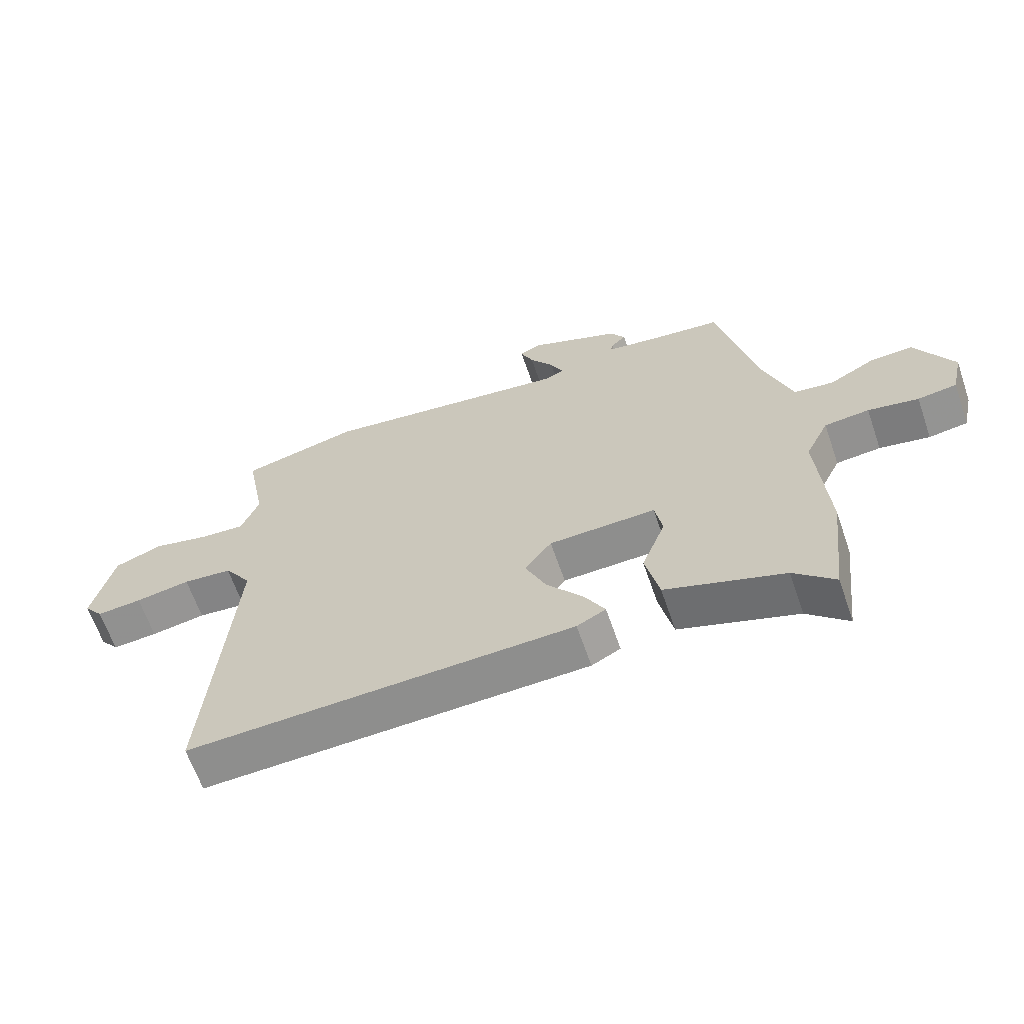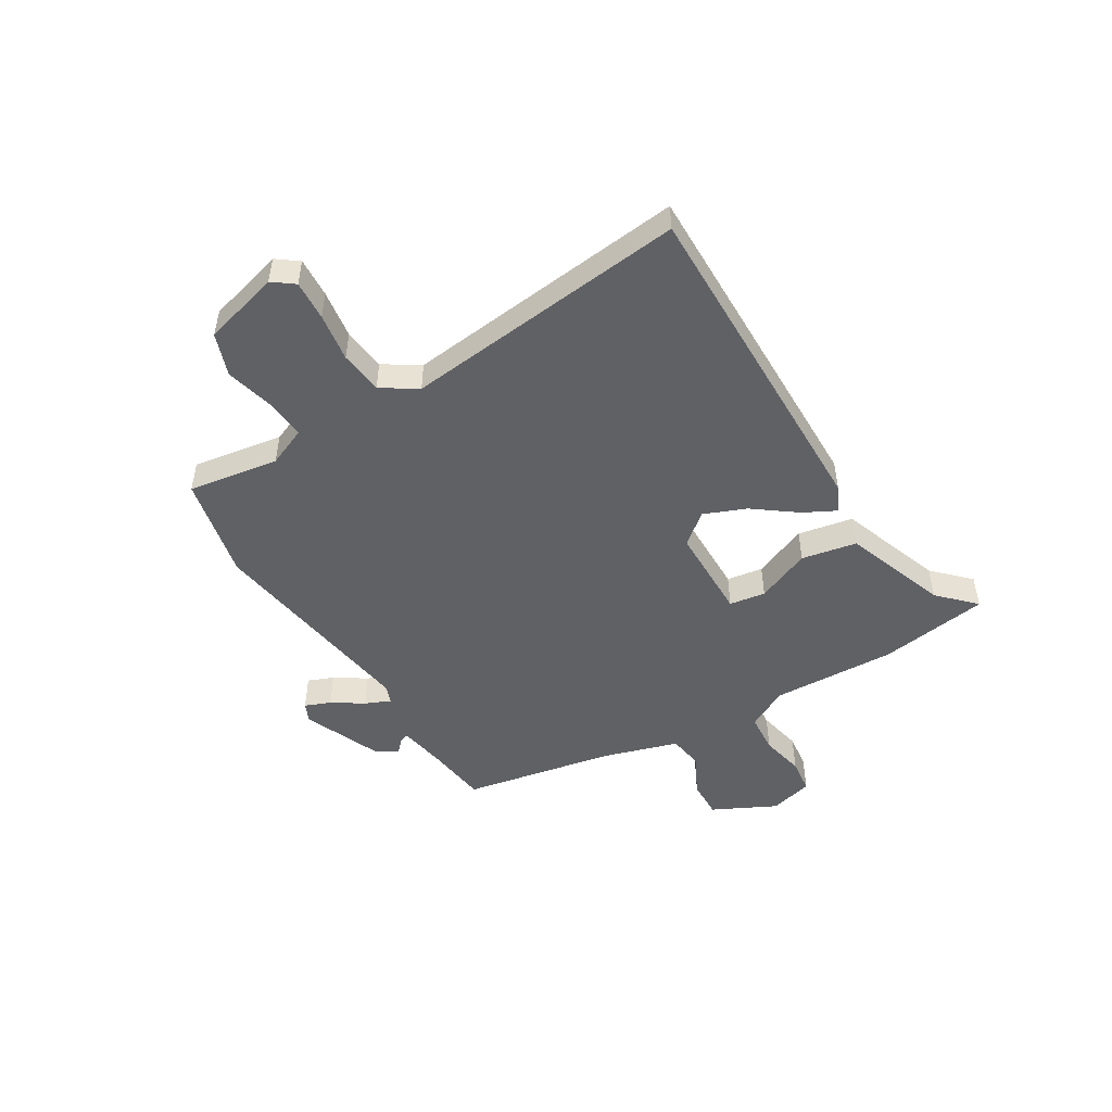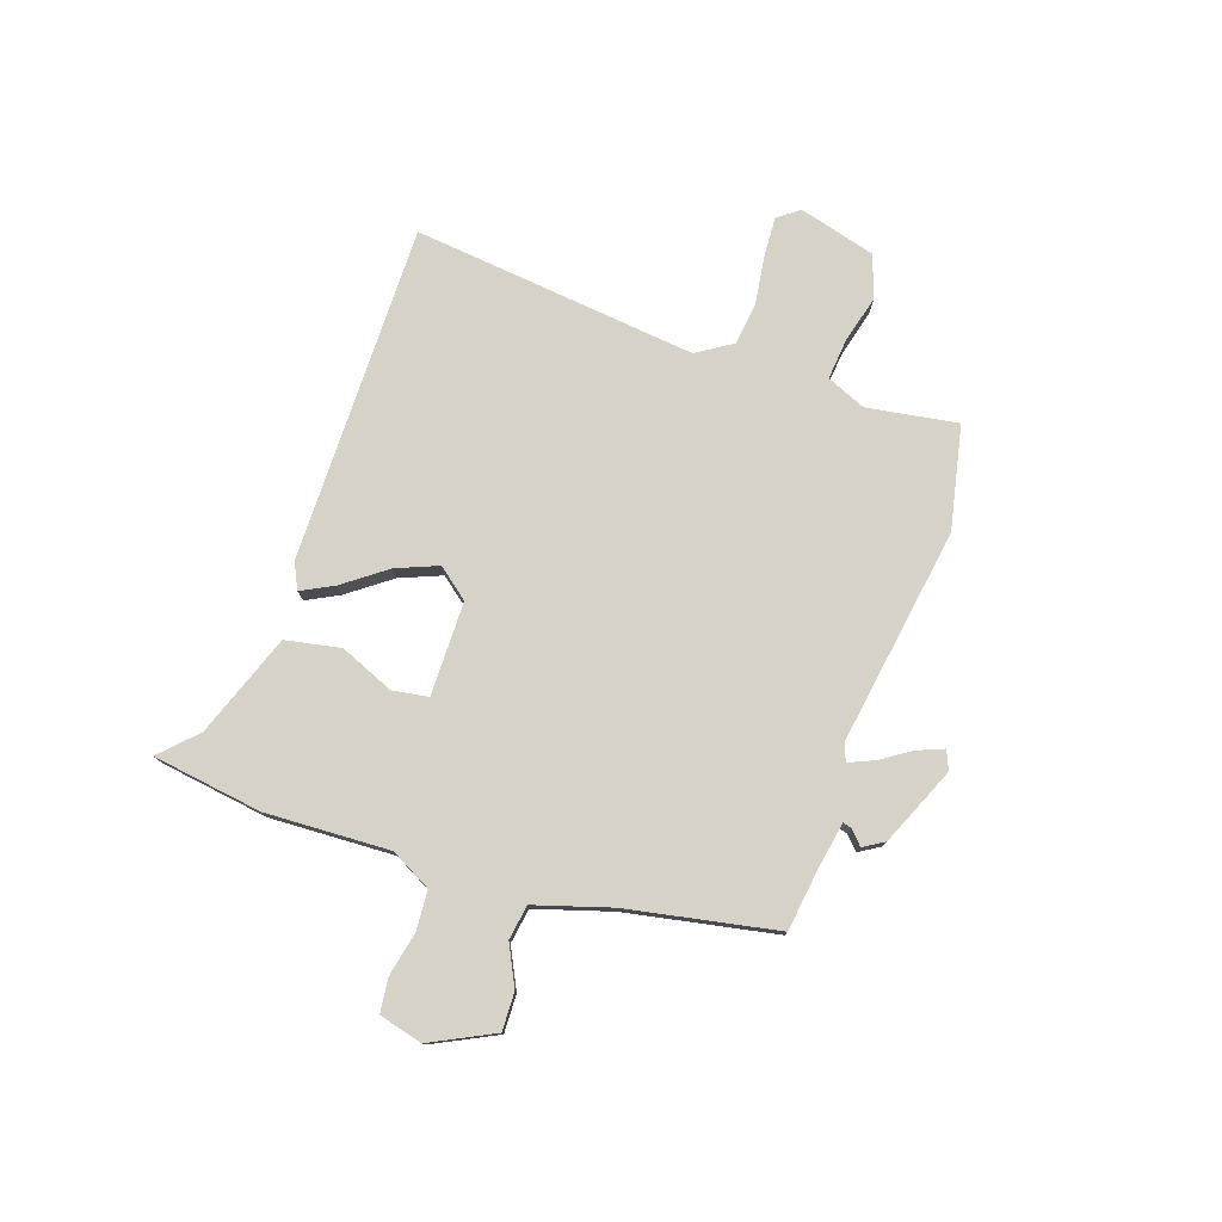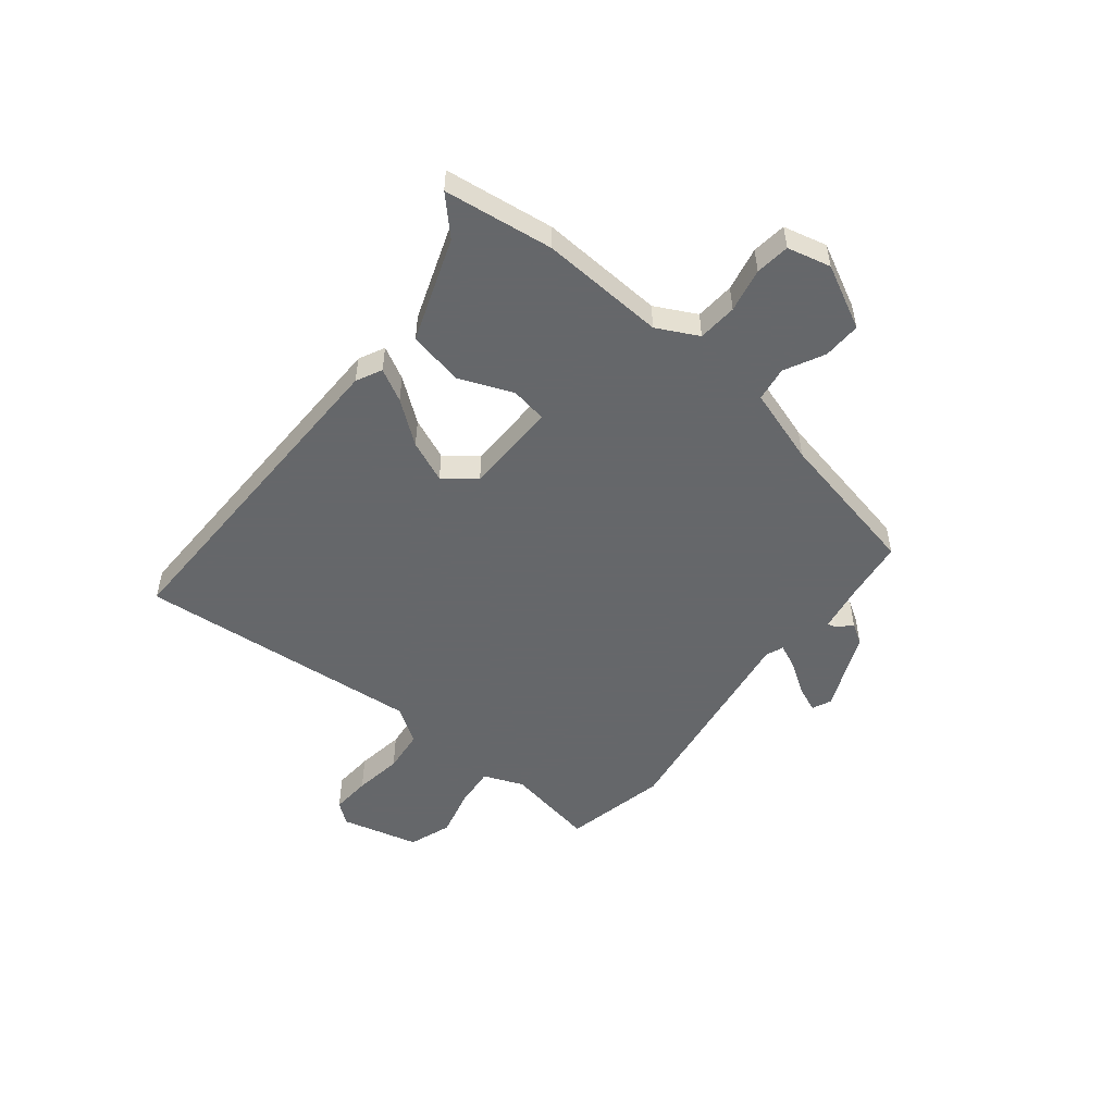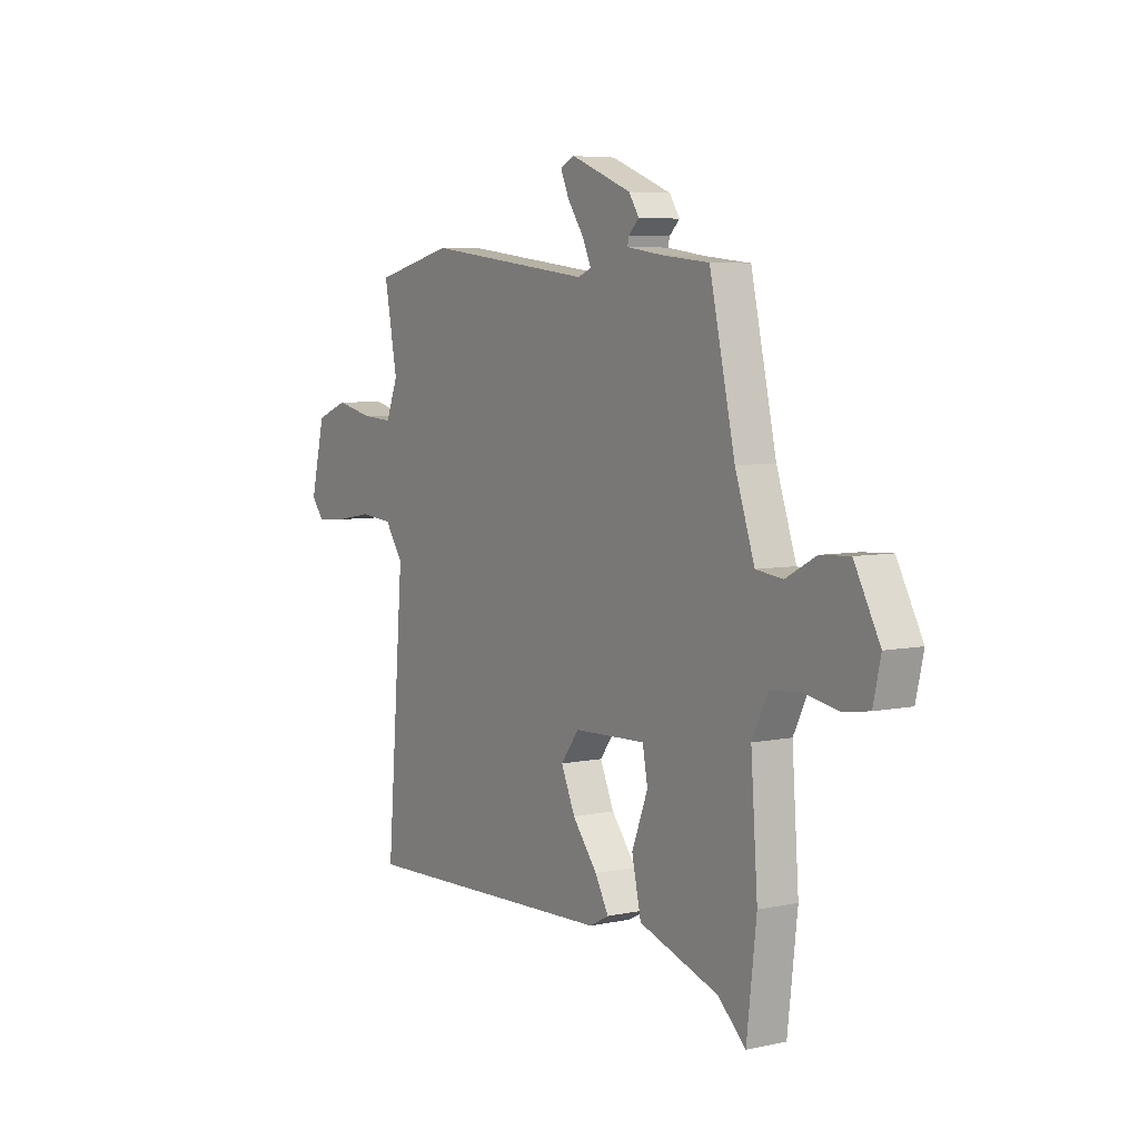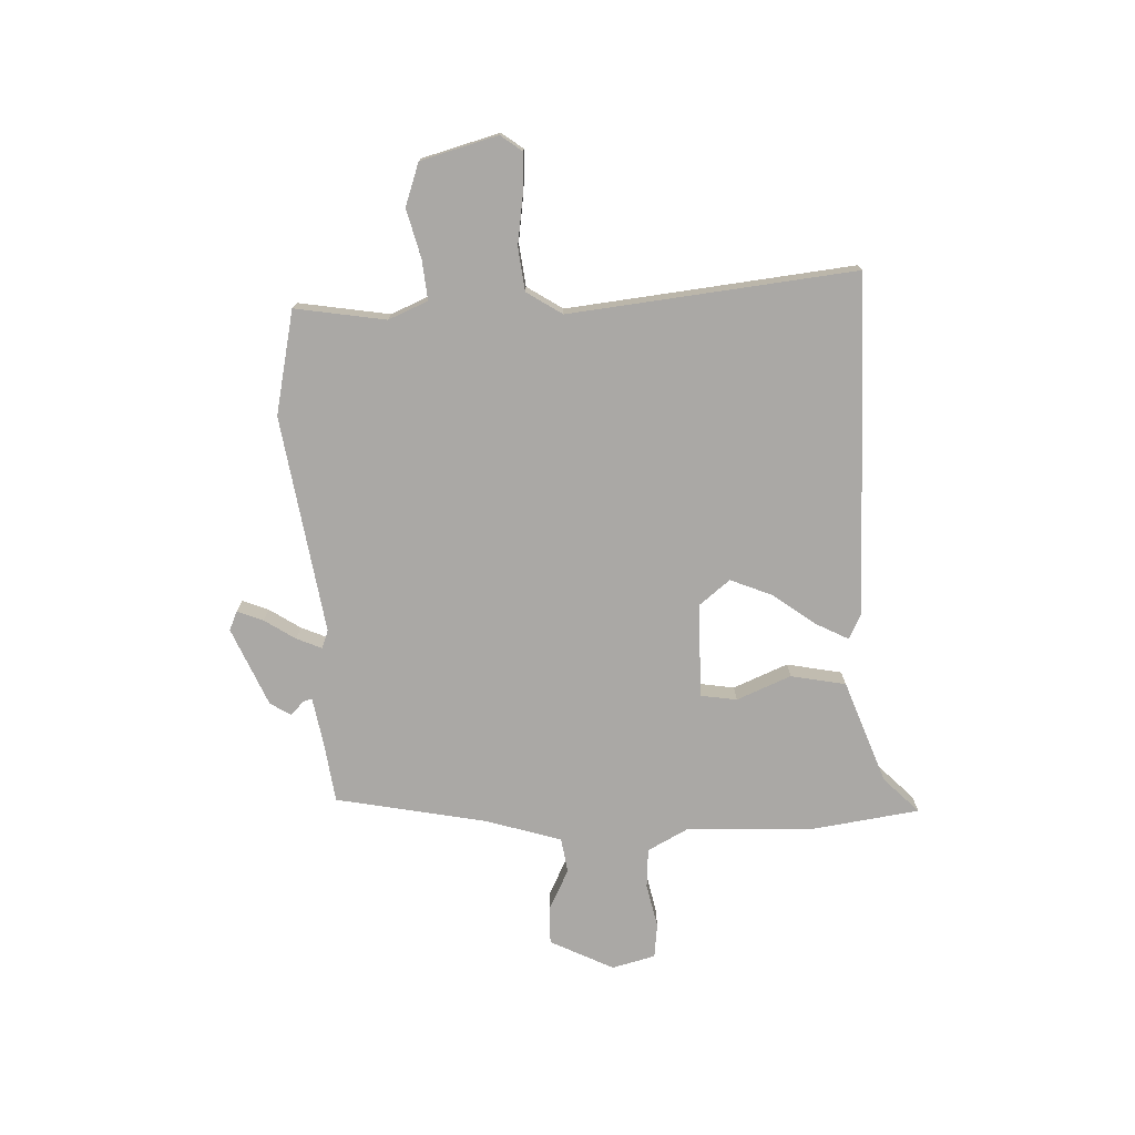
<metadata>
{"format":"obj","ext":"obj","renderer":"f3d","projection":"perspective","resolution":1024,"background":"white","views":[{"elev":-63.9,"azim":-161.0,"up":"+Z"},{"elev":-49.8,"azim":122.7,"up":"+Y"},{"elev":77.4,"azim":-69.5,"up":"+Y"},{"elev":-52.0,"azim":-127.8,"up":"+Y"},{"elev":5.9,"azim":-122.9,"up":"+Z"},{"elev":-75.1,"azim":93.9,"up":"+Y"}]}
</metadata>
<code>
v 0.503 0.07 -0.484
v -0.11 0.07 -0.462
v -0.156 0.07 -0.438
v -0.124 0.07 -0.38
v -0.065 0.07 -0.305
v -0.032 0.07 -0.23
v -0.075 0.07 -0.173
v -0.245 0.07 -0.167
v -0.257 0.07 -0.232
v -0.219 0.07 -0.331
v -0.241 0.07 -0.43
v -0.429 0.07 -0.493
v -0.494 0.07 -0.554
v -0.517 0.07 -0.355
v -0.501 0.07 -0.13
v -0.538 0.07 -0.055
v -0.609 0.07 -0.048
v -0.689 0.07 -0.063
v -0.751 0.07 -0.054
v -0.769 0.07 0.025
v -0.709 0.07 0.138
v -0.64 0.07 0.134
v -0.569 0.07 0.096
v -0.506 0.07 0.104
v -0.46 0.07 0.24
v -0.4 0.07 0.51
v -0.289 0.07 0.522
v -0.203 0.07 0.535
v -0.207 0.07 0.551
v -0.231 0.07 0.575
v -0.207 0.07 0.612
v -0.064 0.07 0.669
v -0.03 0.07 0.653
v -0.05 0.07 0.607
v -0.088 0.07 0.552
v -0.109 0.07 0.507
v -0.077 0.07 0.494
v 0.318 0.07 0.544
v 0.504 0.07 0.499
v 0.473 0.07 0.336
v 0.501 0.07 0.264
v 0.574 0.07 0.269
v 0.662 0.07 0.289
v 0.738 0.07 0.26
v 0.772 0.07 0.12
v 0.742 0.07 0.082
v 0.67 0.07 0.088
v 0.583 0.07 0.103
v 0.505 0.07 0.096
v 0.462 0.07 0.033
v 0.503 0 -0.484
v -0.11 0 -0.462
v -0.156 0 -0.438
v -0.124 0 -0.38
v -0.065 0 -0.305
v -0.032 0 -0.23
v -0.075 0 -0.173
v -0.245 0 -0.167
v -0.257 0 -0.232
v -0.219 0 -0.331
v -0.241 0 -0.43
v -0.429 0 -0.493
v -0.494 0 -0.554
v -0.517 0 -0.355
v -0.501 0 -0.13
v -0.538 0 -0.055
v -0.609 0 -0.048
v -0.689 0 -0.063
v -0.751 0 -0.054
v -0.769 0 0.025
v -0.709 0 0.138
v -0.64 0 0.134
v -0.569 0 0.096
v -0.506 0 0.104
v -0.46 0 0.24
v -0.4 0 0.51
v -0.289 0 0.522
v -0.203 0 0.535
v -0.207 0 0.551
v -0.231 0 0.575
v -0.207 0 0.612
v -0.064 0 0.669
v -0.03 0 0.653
v -0.05 0 0.607
v -0.088 0 0.552
v -0.109 0 0.507
v -0.077 0 0.494
v 0.318 0 0.544
v 0.504 0 0.499
v 0.473 0 0.336
v 0.501 0 0.264
v 0.574 0 0.269
v 0.662 0 0.289
v 0.738 0 0.26
v 0.772 0 0.12
v 0.742 0 0.082
v 0.67 0 0.088
v 0.583 0 0.103
v 0.505 0 0.096
v 0.462 0 0.033
f 45 46 47 48
f 45 48 49
f 42 43 44 45
f 41 42 45 49
f 40 41 49 50
f 37 38 39 40
f 32 33 34 35
f 32 35 36
f 29 30 31 32
f 28 29 32 36
f 27 28 36 37
f 25 26 27 37
f 20 21 22 23
f 20 23 24
f 17 18 19 20
f 16 17 20 24
f 15 16 24 25
f 12 13 14 15
f 9 10 11 12
f 8 9 12 15
f 7 8 15 25
f 2 3 4 5
f 50 1 2 5
f 50 5 6
f 40 50 6 7
f 7 25 37 40
f 98 97 96 95
f 99 98 95
f 95 94 93 92
f 99 95 92 91
f 100 99 91 90
f 90 89 88 87
f 85 84 83 82
f 86 85 82
f 82 81 80 79
f 86 82 79 78
f 87 86 78 77
f 87 77 76 75
f 73 72 71 70
f 74 73 70
f 70 69 68 67
f 74 70 67 66
f 75 74 66 65
f 65 64 63 62
f 62 61 60 59
f 65 62 59 58
f 75 65 58 57
f 55 54 53 52
f 55 52 51 100
f 56 55 100
f 57 56 100 90
f 90 87 75 57
f 1 51 52 2
f 2 52 53 3
f 3 53 54 4
f 4 54 55 5
f 5 55 56 6
f 6 56 57 7
f 7 57 58 8
f 8 58 59 9
f 9 59 60 10
f 10 60 61 11
f 11 61 62 12
f 12 62 63 13
f 13 63 64 14
f 14 64 65 15
f 15 65 66 16
f 16 66 67 17
f 17 67 68 18
f 18 68 69 19
f 19 69 70 20
f 20 70 71 21
f 21 71 72 22
f 22 72 73 23
f 23 73 74 24
f 24 74 75 25
f 25 75 76 26
f 26 76 77 27
f 27 77 78 28
f 28 78 79 29
f 29 79 80 30
f 30 80 81 31
f 31 81 82 32
f 32 82 83 33
f 33 83 84 34
f 34 84 85 35
f 35 85 86 36
f 36 86 87 37
f 37 87 88 38
f 38 88 89 39
f 39 89 90 40
f 40 90 91 41
f 41 91 92 42
f 42 92 93 43
f 43 93 94 44
f 44 94 95 45
f 45 95 96 46
f 46 96 97 47
f 47 97 98 48
f 48 98 99 49
f 49 99 100 50
f 50 100 51 1

</code>
